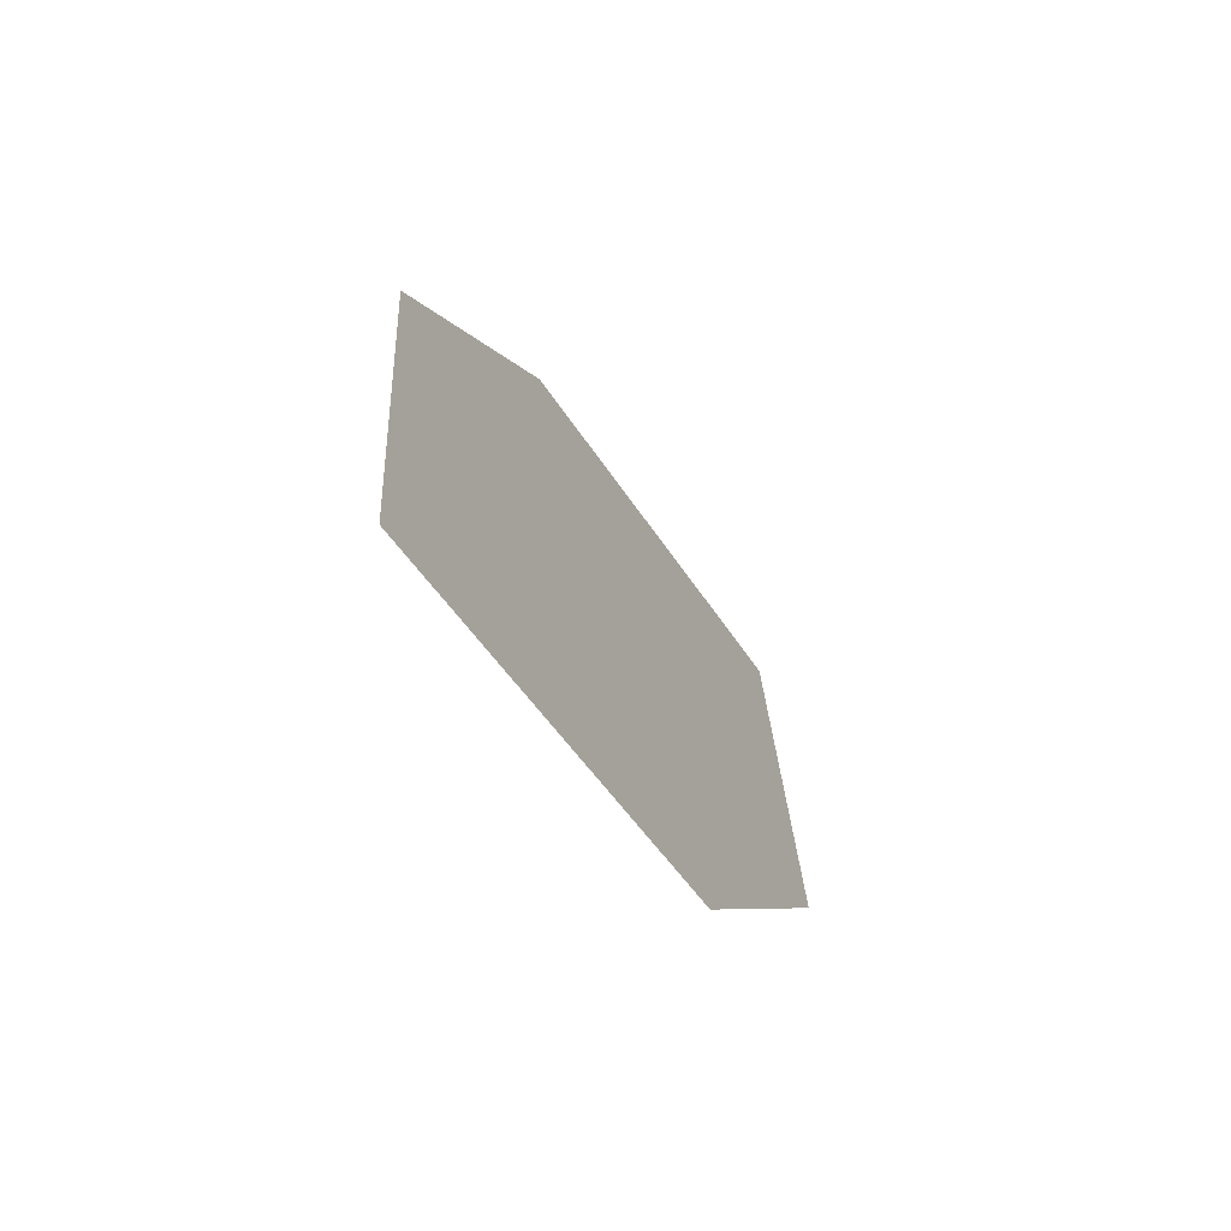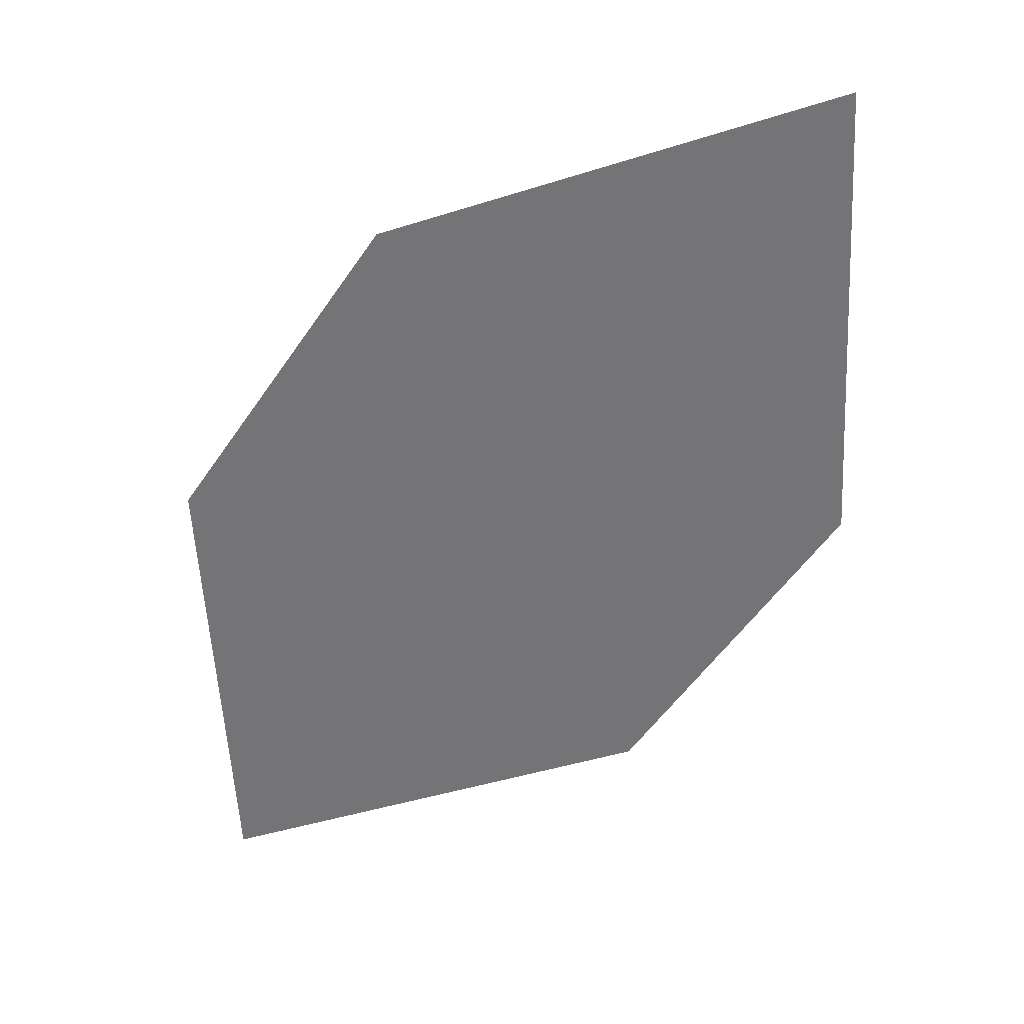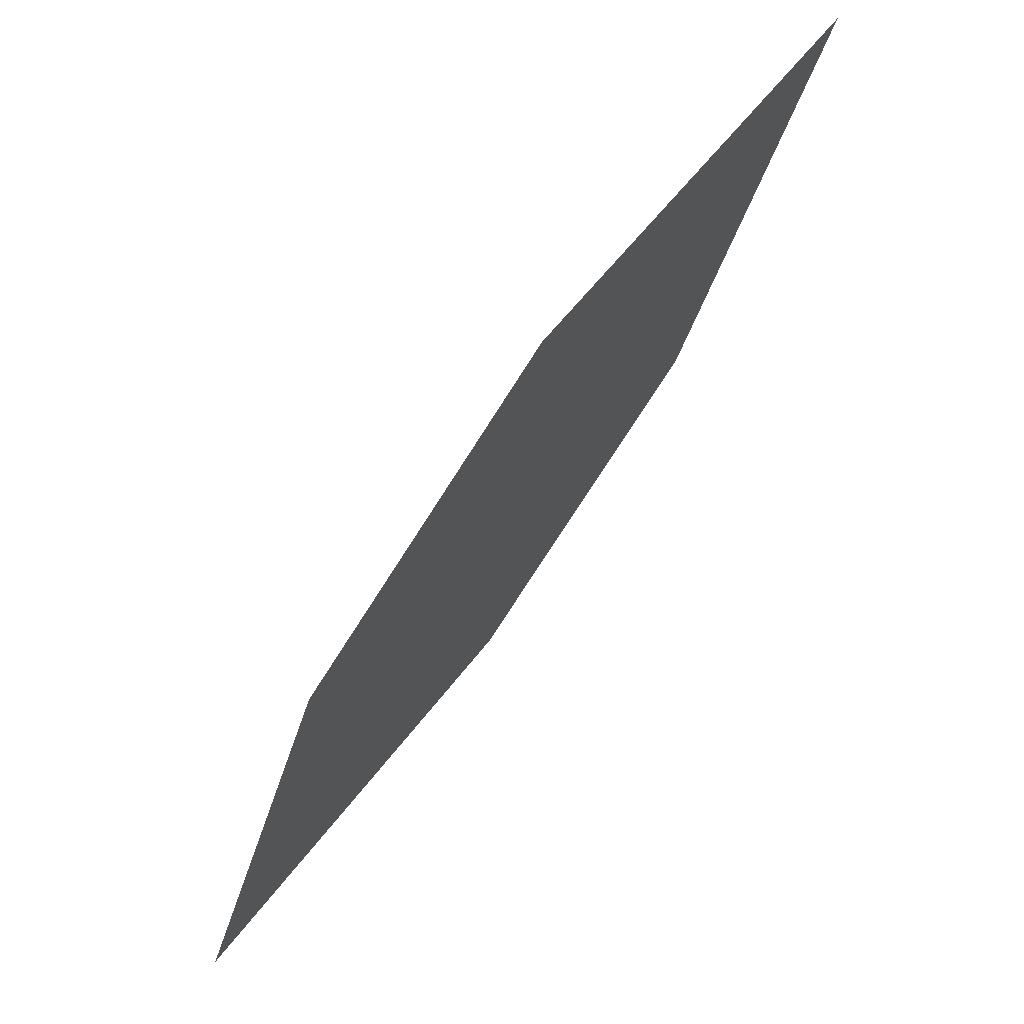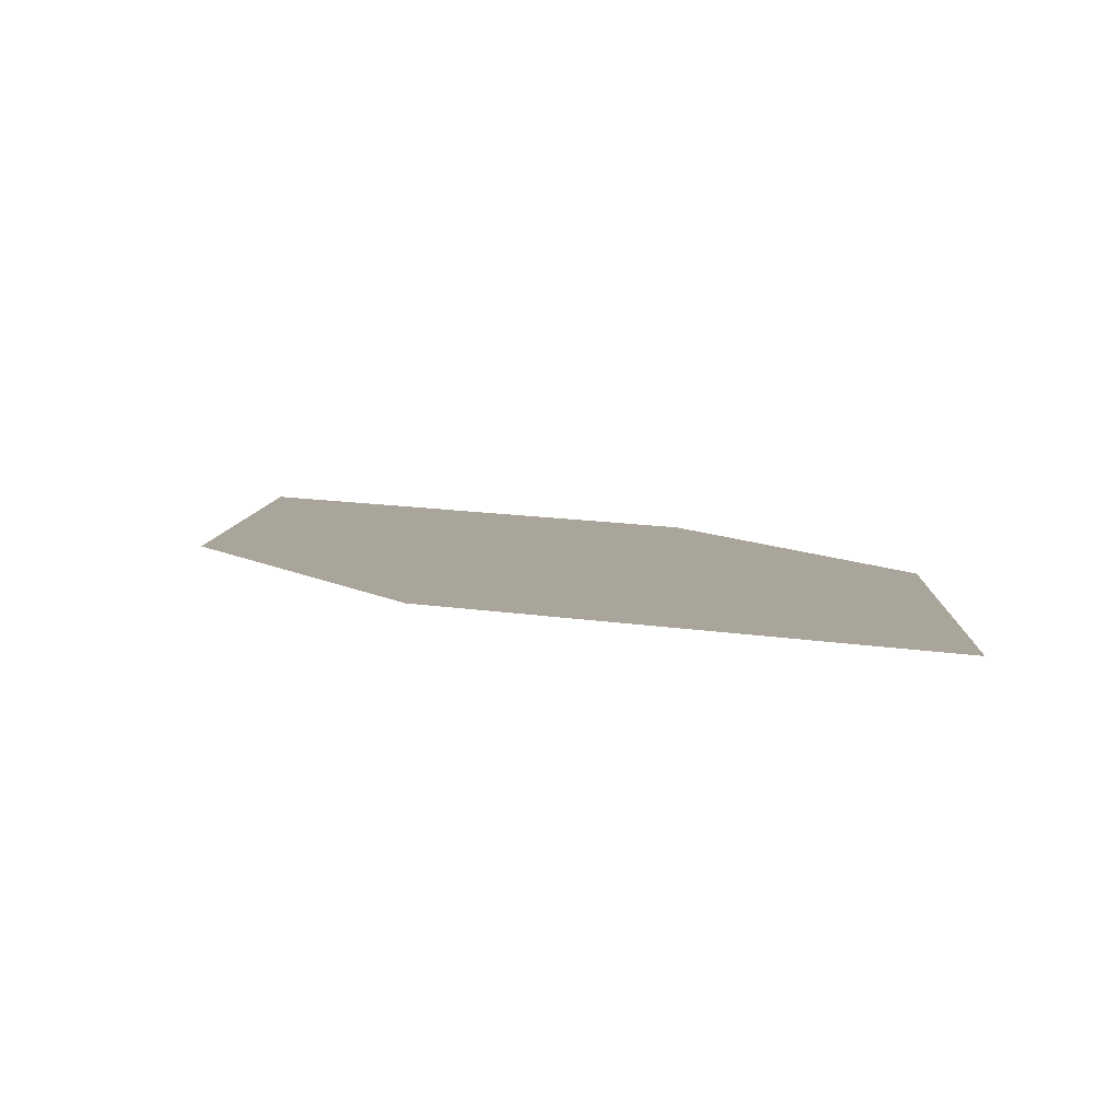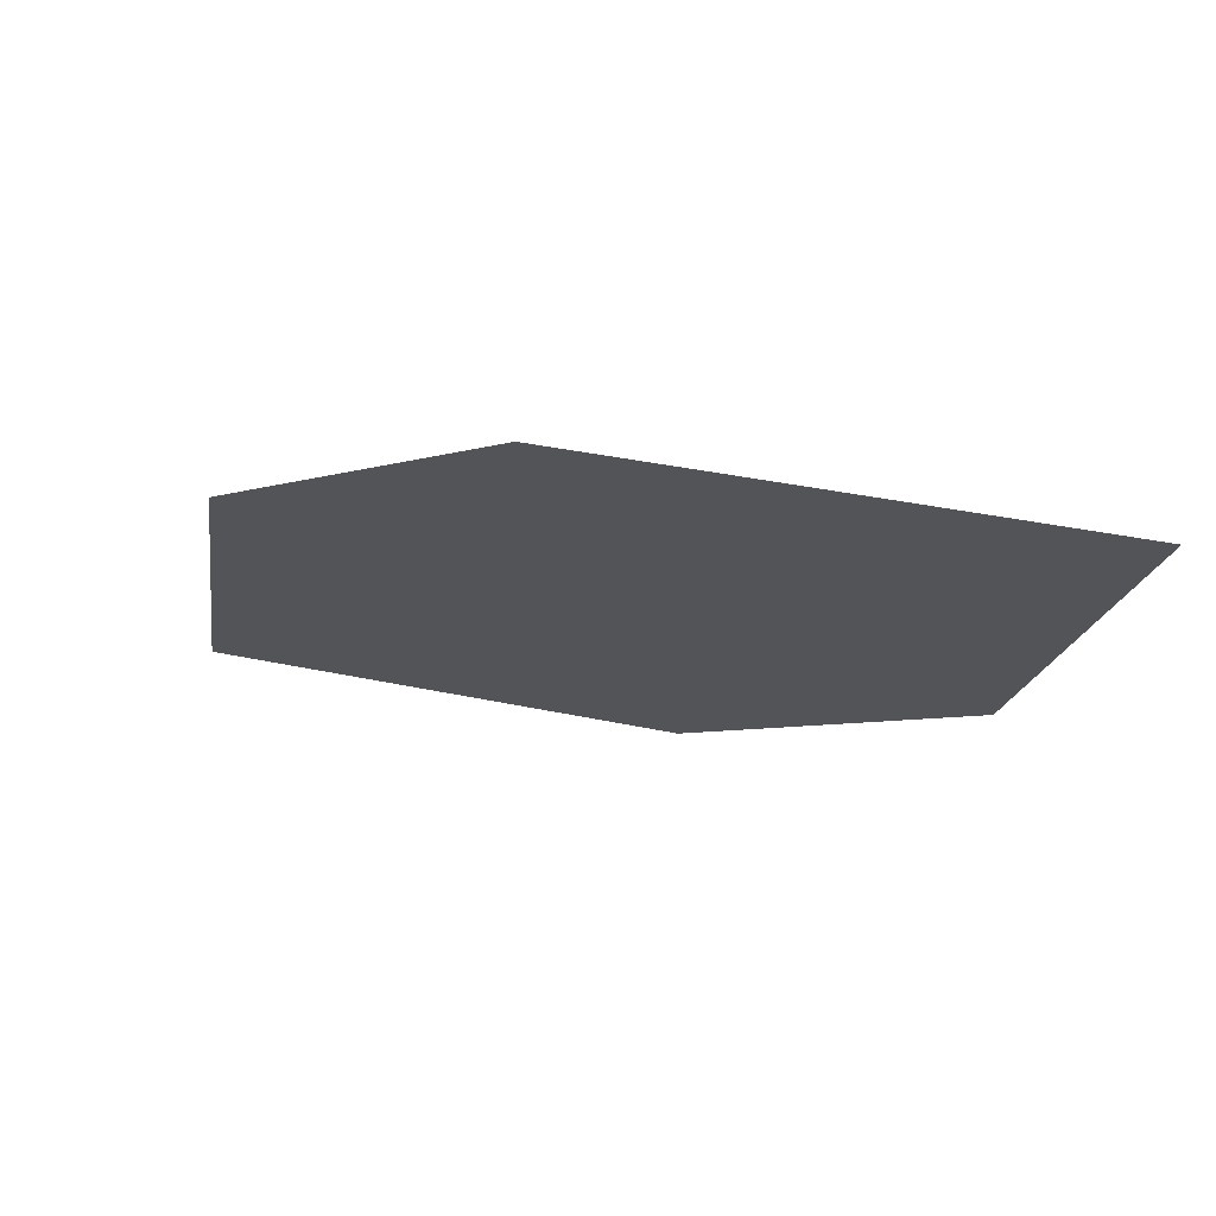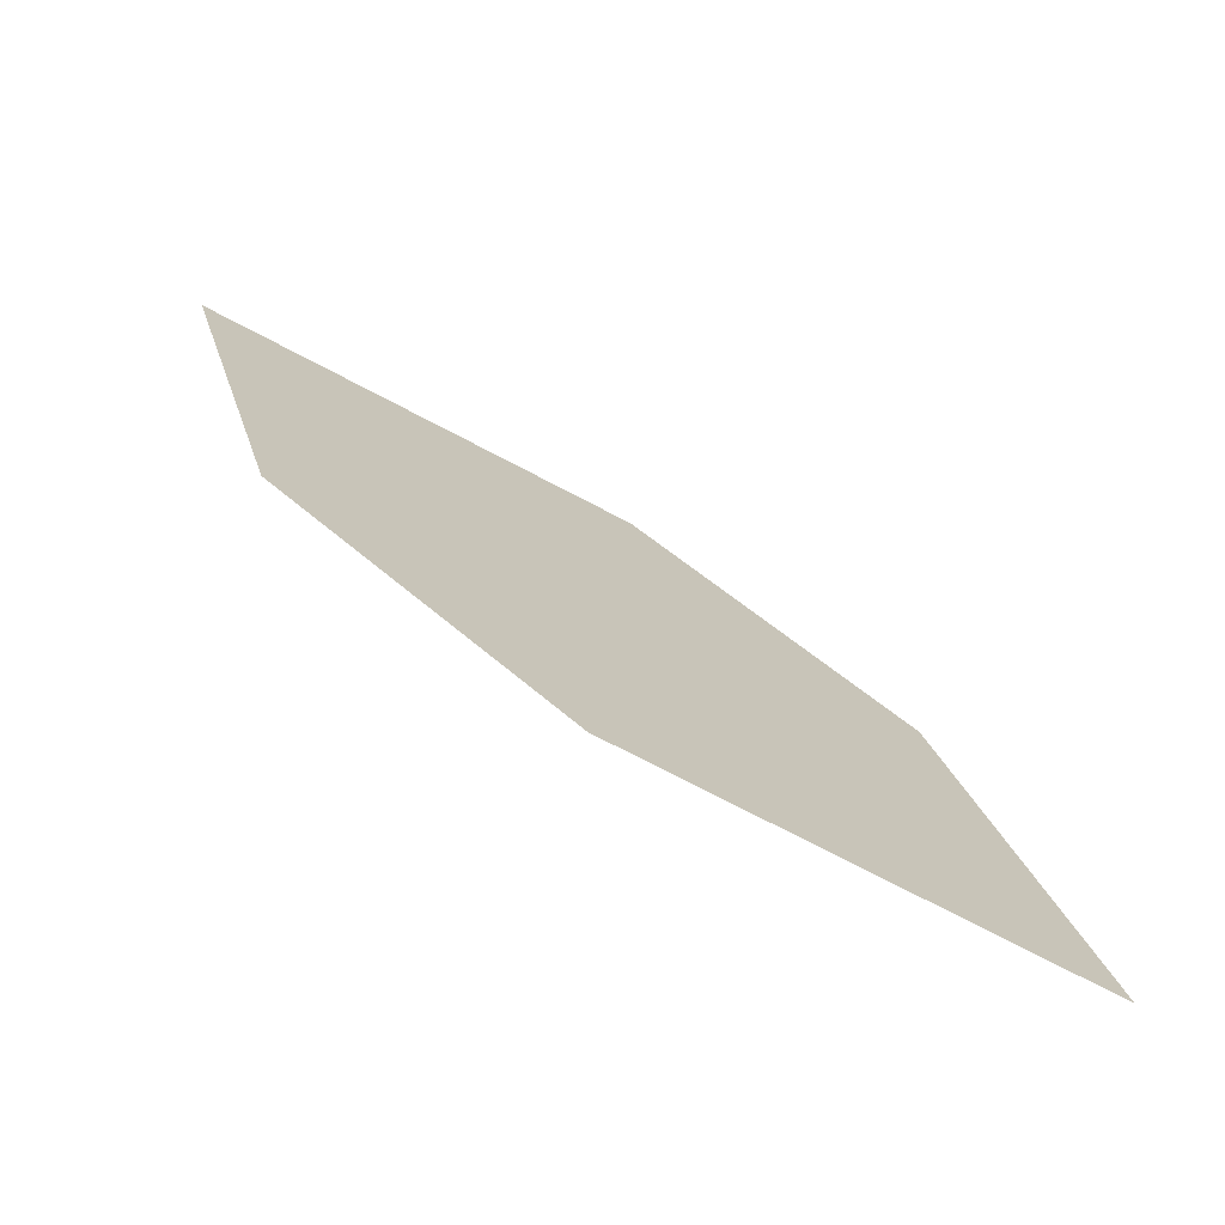
<metadata>
{"format":"obj","ext":"obj","renderer":"f3d","projection":"perspective","resolution":1024,"background":"white","views":[{"elev":41.1,"azim":-177.8,"up":"+Z"},{"elev":4.0,"azim":107.8,"up":"+Z"},{"elev":50.7,"azim":-114.5,"up":"+Y"},{"elev":68.1,"azim":106.2,"up":"+Z"},{"elev":59.6,"azim":-47.1,"up":"+Y"},{"elev":-39.8,"azim":-108.6,"up":"+Z"}]}
</metadata>
<code>
o leaves.024
v -0.229 -0.1359 0.6189
v -0.2247 -0.1862 0.6053
v -0.2601 -0.2188 0.5302
v -0.254 -0.141 0.5733
v -0.2644 -0.1686 0.5438
v -0.2351 -0.2138 0.5758
f 1 2 6 3
f 1 3 5 4

</code>
